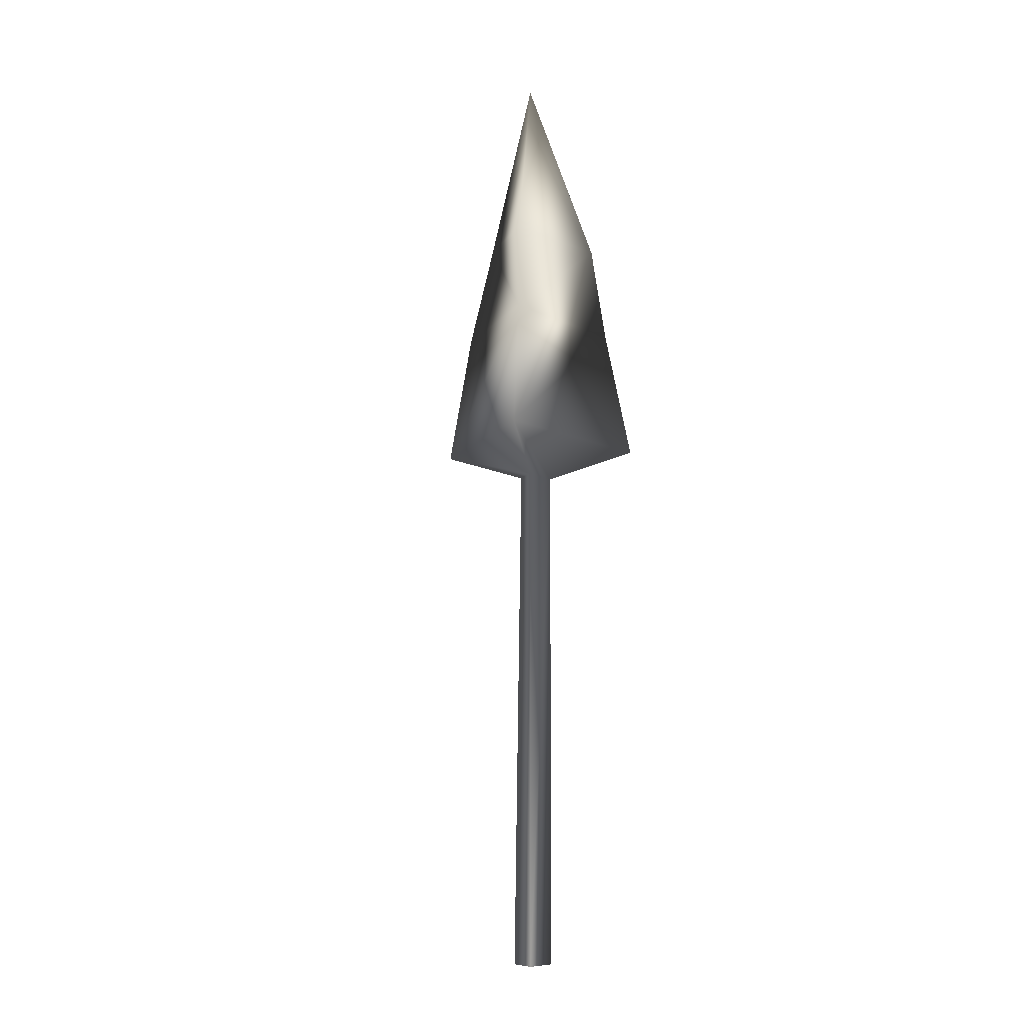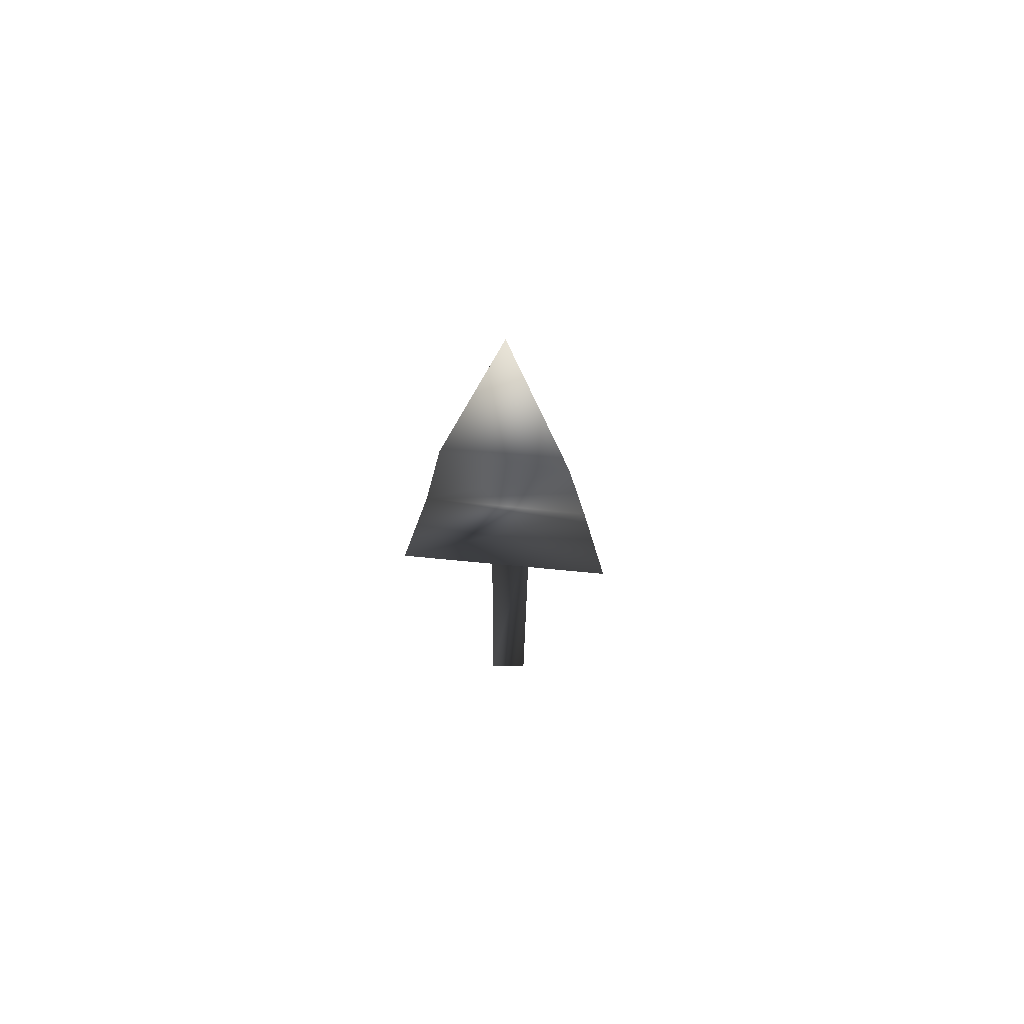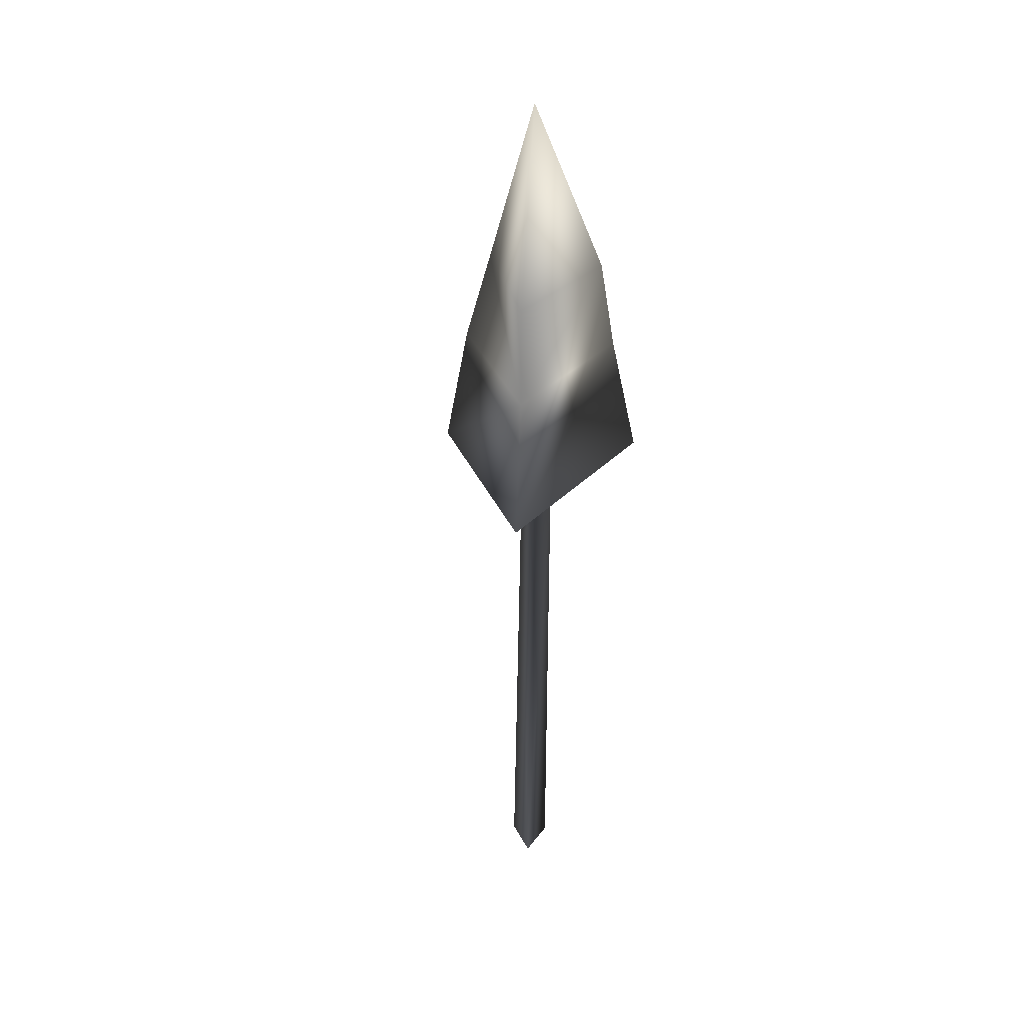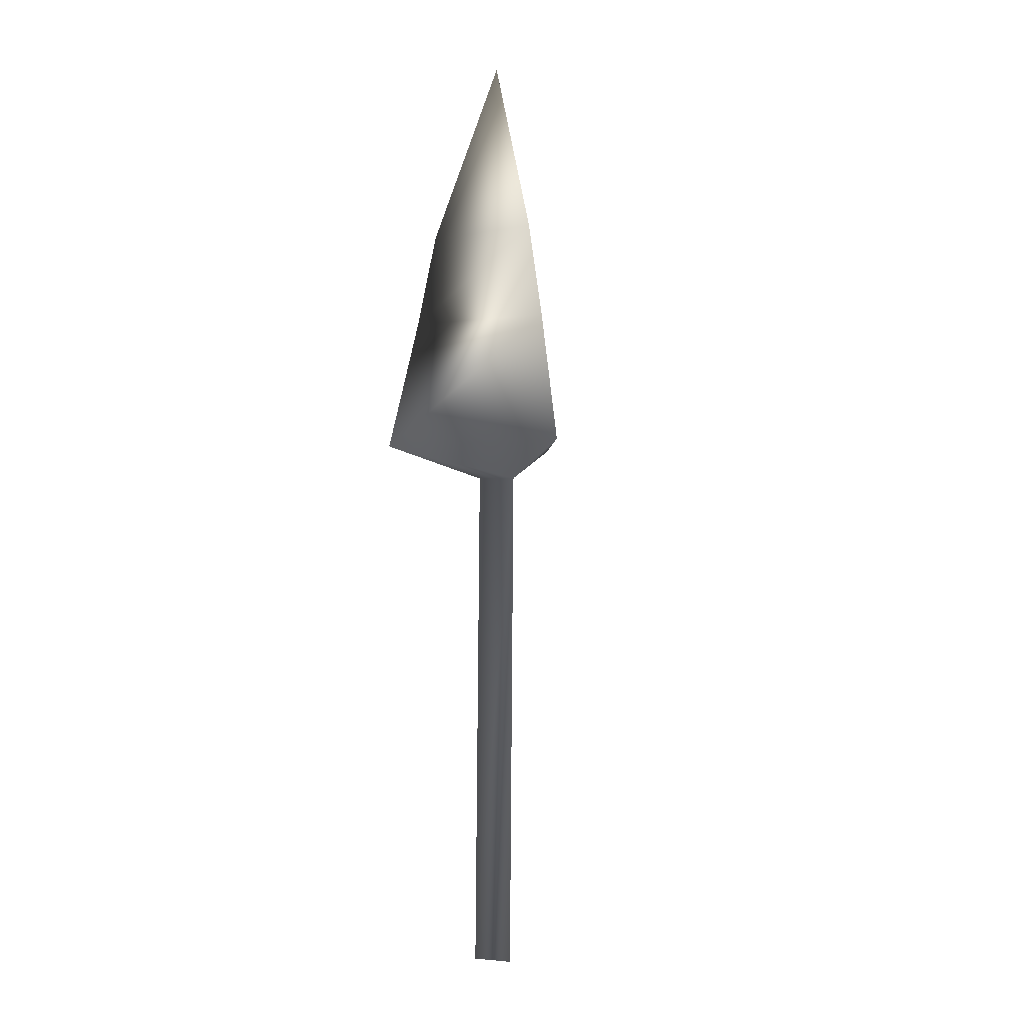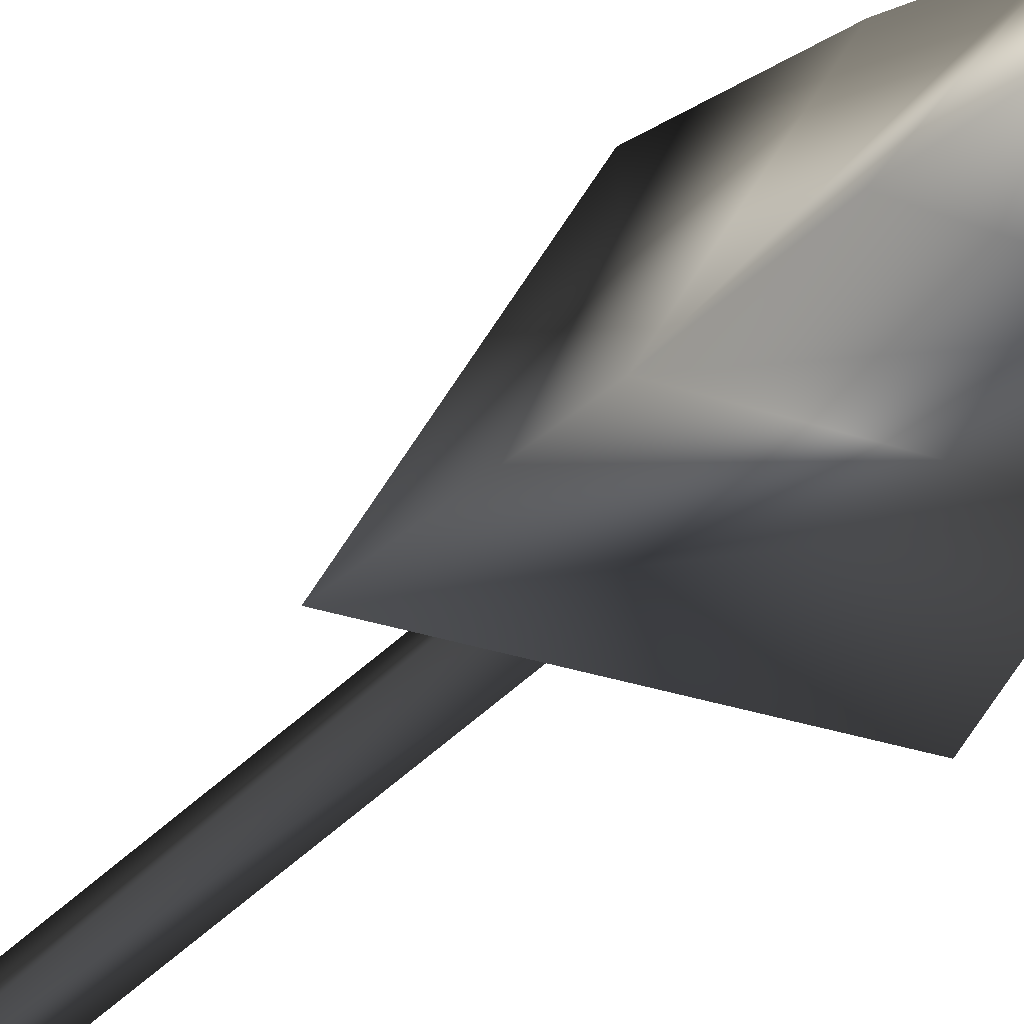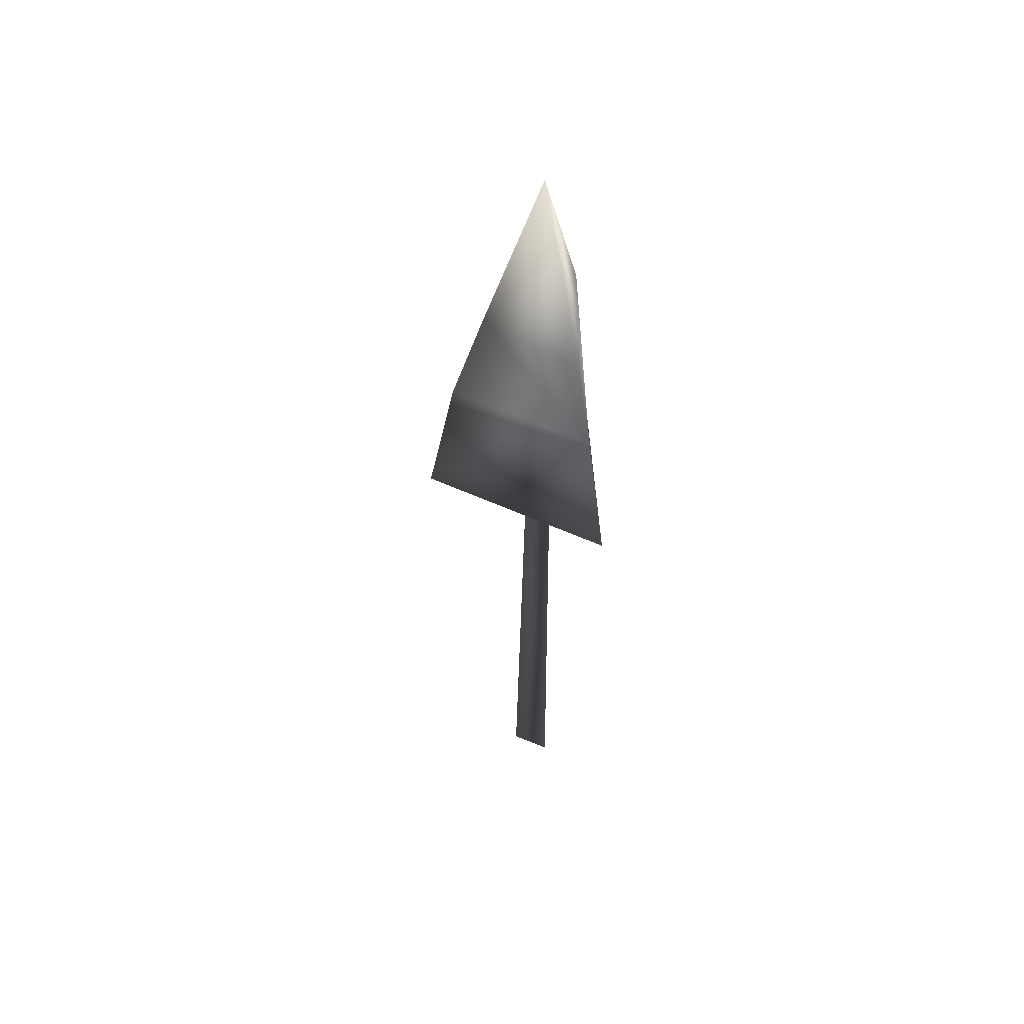
<metadata>
{"format":"obj","ext":"obj","renderer":"f3d","projection":"perspective","resolution":1024,"background":"white","views":[{"elev":-10.8,"azim":128.9,"up":"+Y"},{"elev":69.2,"azim":-174.3,"up":"+Y"},{"elev":35.6,"azim":128.1,"up":"+Y"},{"elev":-1.3,"azim":-149.7,"up":"+Y"},{"elev":-27.3,"azim":151.4,"up":"+Z"},{"elev":52.5,"azim":86.4,"up":"+Y"}]}
</metadata>
<code>
o tetrahedron1
v 0.1448 -36.62 2.001
v -1.67 -36.62 -0.7043
v 1.761 -36.65 -1.074
v 0.1448 7.121 1.183
v -1.962 7.121 -0.5545
v 1.432 7.148 -0.8729
v 0.2902 10.12 9.773
v -8.841 10.27 -4.875
v 8.744 10.12 -4.87
v -6.656 21.36 -3.667
v -0.00621 21.36 7.49
v 6.436 21.36 -3.57
v -5.125 29.47 -3.235
v -0.05022 29.94 4.806
v 5.18 29.34 -2.582
v 0.1658 44.9 0.009999
g tetrahedron1
f 1 4 2
f 2 3 1
f 2 4 5
f 2 5 3
f 3 4 1
f 3 5 6
f 4 7 5
f 5 7 8
f 5 9 6
f 6 4 3
f 6 7 4
f 7 10 8
f 8 9 5
f 8 10 9
f 9 7 6
f 10 7 11
f 10 13 12
f 11 7 12
f 11 14 10
f 12 7 9
f 12 9 10
f 12 14 11
f 13 10 14
f 13 16 15
f 14 12 15
f 14 16 13
f 15 12 13
f 15 16 14

</code>
